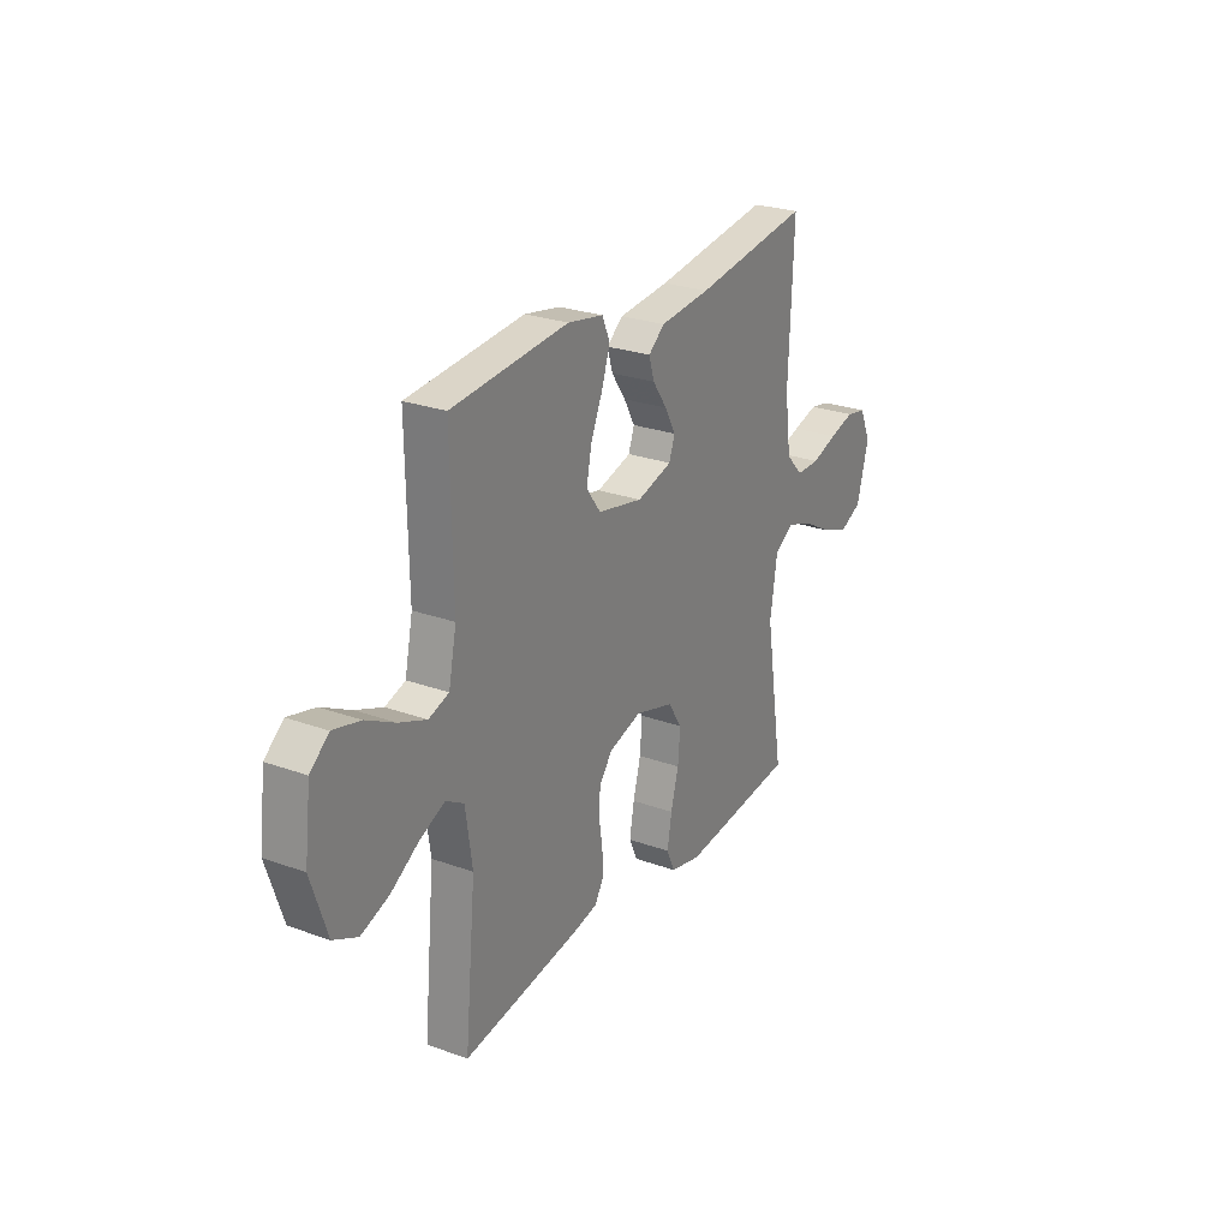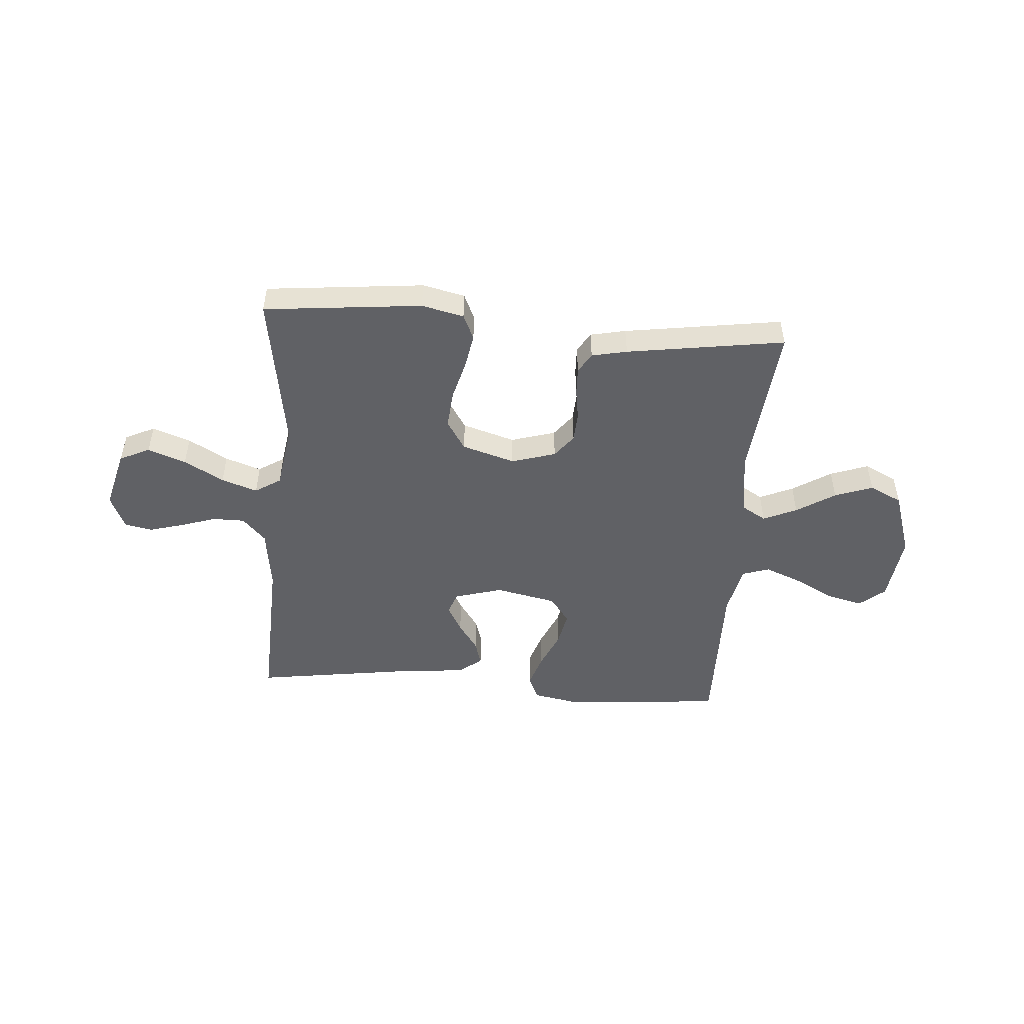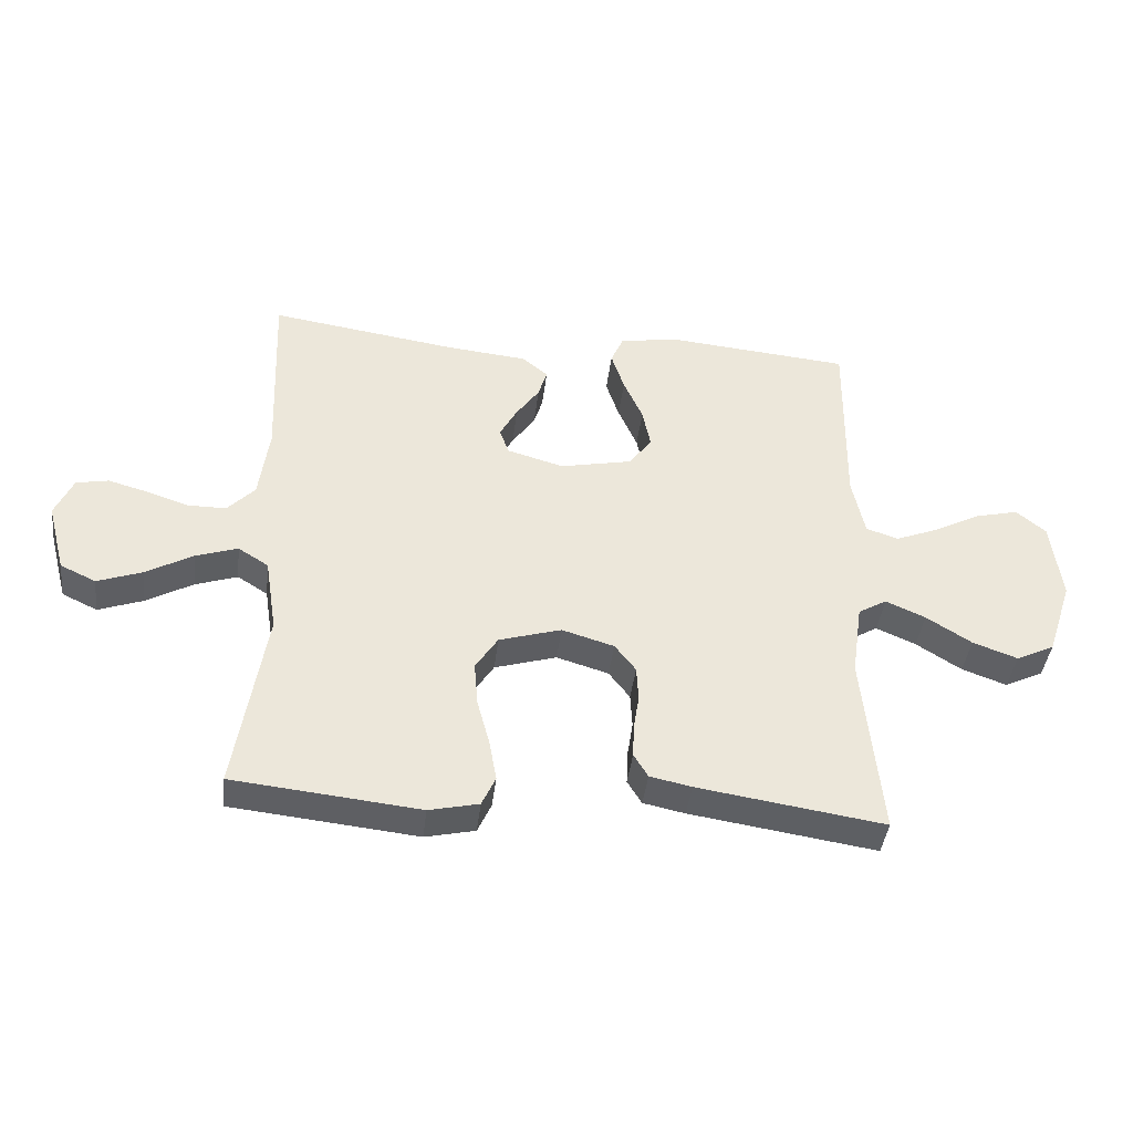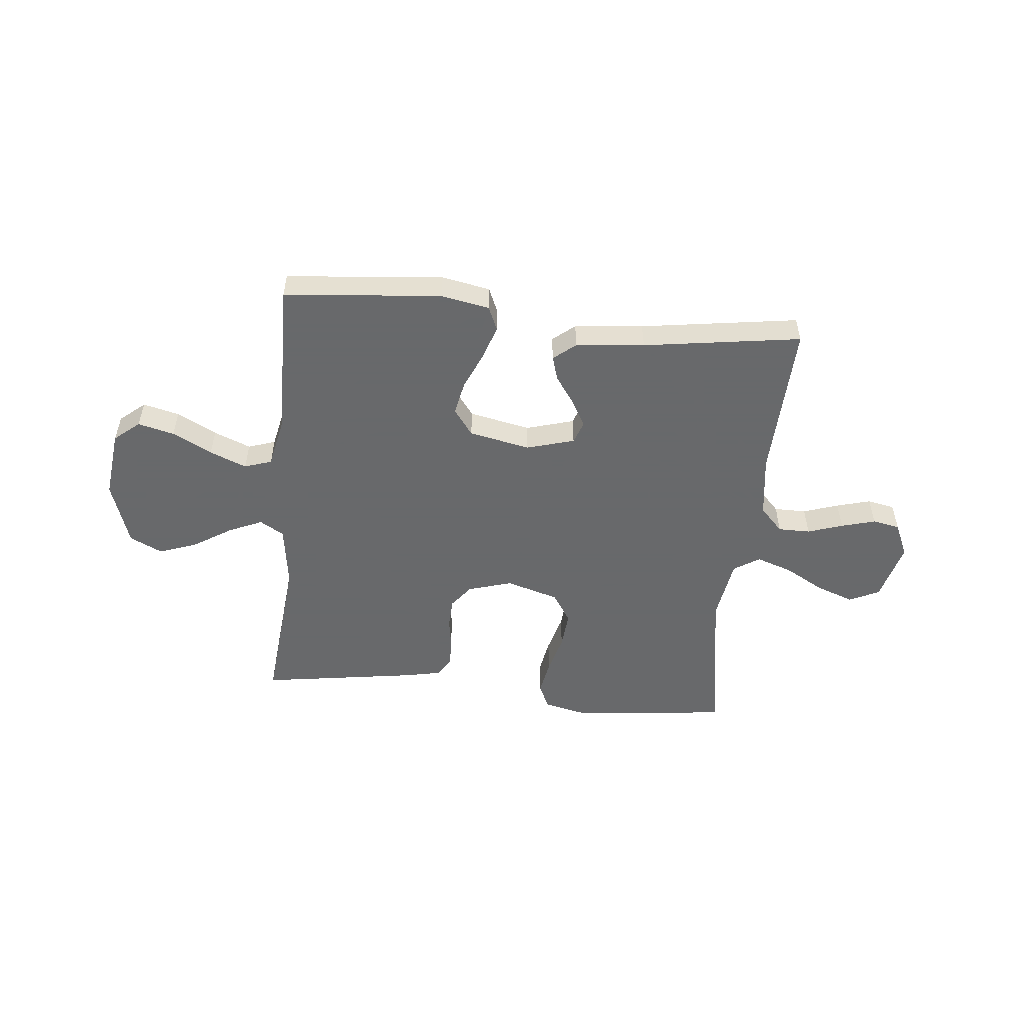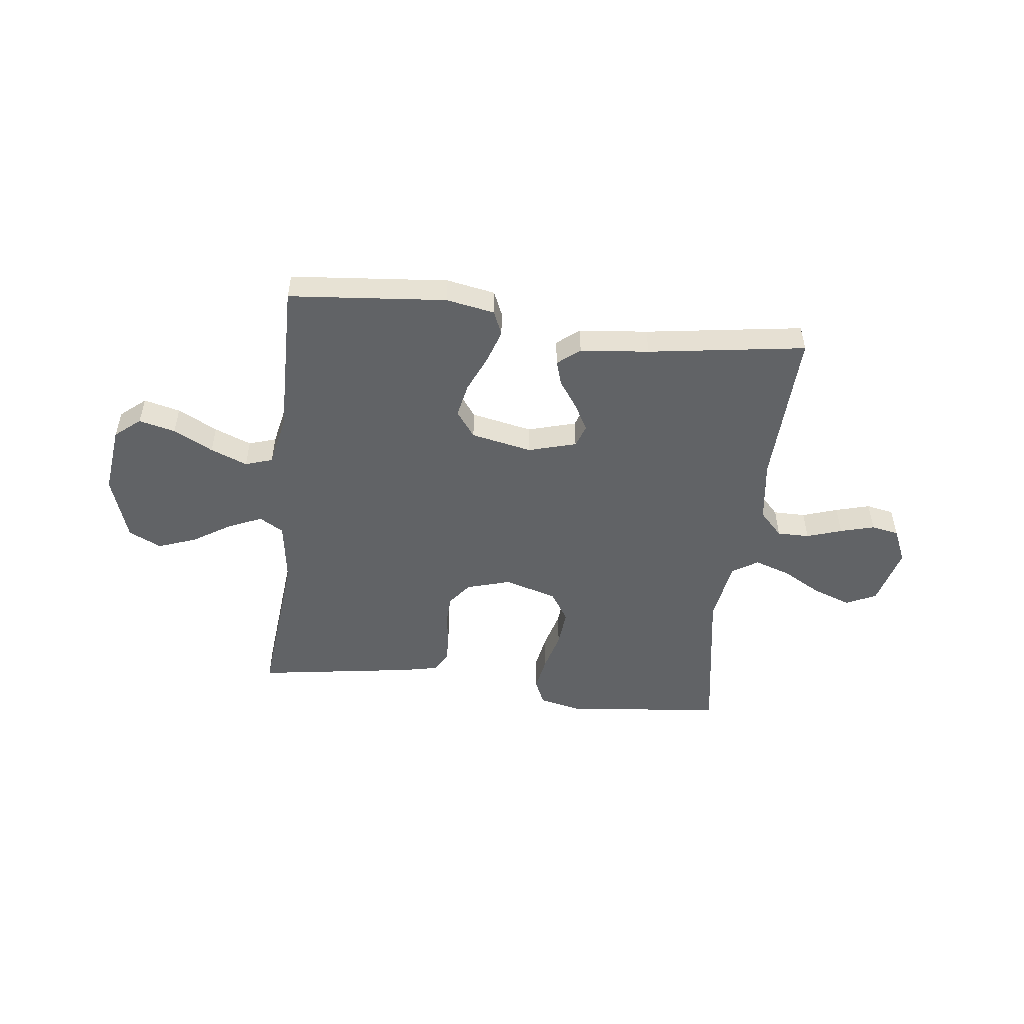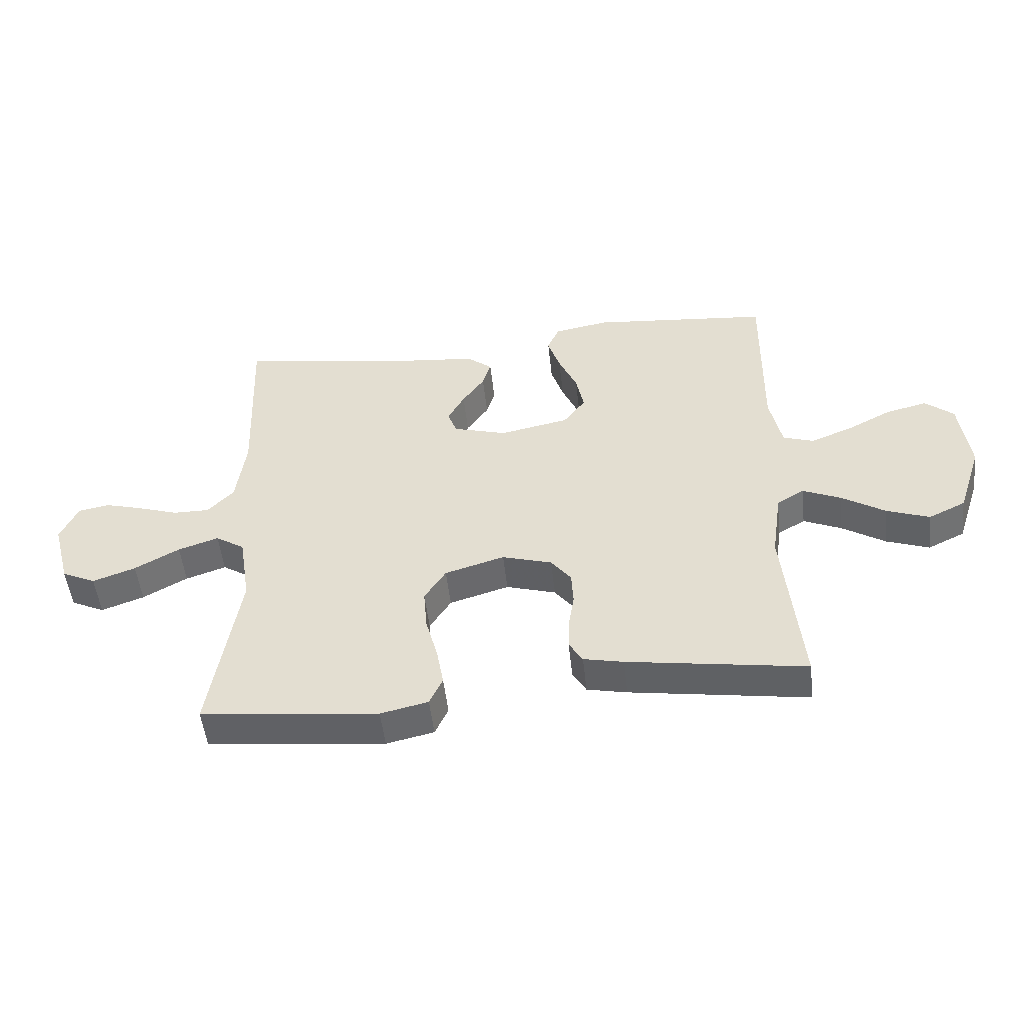
<metadata>
{"format":"obj","ext":"obj","renderer":"f3d","projection":"perspective","resolution":1024,"background":"white","views":[{"elev":25.9,"azim":-60.1,"up":"+Z"},{"elev":-49.5,"azim":175.6,"up":"+Y"},{"elev":-41.1,"azim":173.2,"up":"+Z"},{"elev":-52.6,"azim":-5.7,"up":"+Y"},{"elev":-50.8,"azim":-6.8,"up":"+Y"},{"elev":-50.6,"azim":-173.8,"up":"+Z"}]}
</metadata>
<code>
v -0.5 0.07 -0.5
v -0.471 0.07 -0.2
v -0.488 0.07 -0.081
v -0.534 0.07 -0.054
v -0.598 0.07 -0.082
v -0.671 0.07 -0.128
v -0.743 0.07 -0.154
v -0.805 0.07 -0.124
v -0.846 0.07 0
v -0.83 0.07 0.131
v -0.782 0.07 0.171
v -0.713 0.07 0.154
v -0.638 0.07 0.115
v -0.568 0.07 0.087
v -0.516 0.07 0.104
v -0.496 0.07 0.2
v -0.5 0.07 0.5
v -0.2 0.07 0.527
v -0.108 0.07 0.51
v -0.088 0.07 0.464
v -0.109 0.07 0.4
v -0.14 0.07 0.33
v -0.153 0.07 0.265
v -0.116 0.07 0.215
v 0 0.07 0.191
v 0.091 0.07 0.217
v 0.106 0.07 0.259
v 0.078 0.07 0.31
v 0.041 0.07 0.363
v 0.027 0.07 0.409
v 0.069 0.07 0.443
v 0.2 0.07 0.456
v 0.5 0.07 0.5
v 0.488 0.07 0.2
v 0.504 0.07 0.081
v 0.548 0.07 0.035
v 0.609 0.07 0.035
v 0.676 0.07 0.057
v 0.741 0.07 0.075
v 0.793 0.07 0.065
v 0.822 0.07 0
v 0.792 0.07 -0.113
v 0.735 0.07 -0.14
v 0.663 0.07 -0.114
v 0.588 0.07 -0.072
v 0.52 0.07 -0.049
v 0.471 0.07 -0.08
v 0.452 0.07 -0.2
v 0.5 0.07 -0.5
v 0.2 0.07 -0.531
v 0.12 0.07 -0.513
v 0.098 0.07 -0.465
v 0.11 0.07 -0.398
v 0.13 0.07 -0.324
v 0.136 0.07 -0.253
v 0.1 0.07 -0.197
v 0 0.07 -0.167
v -0.084 0.07 -0.192
v -0.118 0.07 -0.236
v -0.121 0.07 -0.292
v -0.112 0.07 -0.35
v -0.11 0.07 -0.403
v -0.133 0.07 -0.441
v -0.2 0.07 -0.455
v -0.5 0 -0.5
v -0.471 0 -0.2
v -0.488 0 -0.081
v -0.534 0 -0.054
v -0.598 0 -0.082
v -0.671 0 -0.128
v -0.743 0 -0.154
v -0.805 0 -0.124
v -0.846 0 0
v -0.83 0 0.131
v -0.782 0 0.171
v -0.713 0 0.154
v -0.638 0 0.115
v -0.568 0 0.087
v -0.516 0 0.104
v -0.496 0 0.2
v -0.5 0 0.5
v -0.2 0 0.527
v -0.108 0 0.51
v -0.088 0 0.464
v -0.109 0 0.4
v -0.14 0 0.33
v -0.153 0 0.265
v -0.116 0 0.215
v 0 0 0.191
v 0.091 0 0.217
v 0.106 0 0.259
v 0.078 0 0.31
v 0.041 0 0.363
v 0.027 0 0.409
v 0.069 0 0.443
v 0.2 0 0.456
v 0.5 0 0.5
v 0.488 0 0.2
v 0.504 0 0.081
v 0.548 0 0.035
v 0.609 0 0.035
v 0.676 0 0.057
v 0.741 0 0.075
v 0.793 0 0.065
v 0.822 0 0
v 0.792 0 -0.113
v 0.735 0 -0.14
v 0.663 0 -0.114
v 0.588 0 -0.072
v 0.52 0 -0.049
v 0.471 0 -0.08
v 0.452 0 -0.2
v 0.5 0 -0.5
v 0.2 0 -0.531
v 0.12 0 -0.513
v 0.098 0 -0.465
v 0.11 0 -0.398
v 0.13 0 -0.324
v 0.136 0 -0.253
v 0.1 0 -0.197
v 0 0 -0.167
v -0.084 0 -0.192
v -0.118 0 -0.236
v -0.121 0 -0.292
v -0.112 0 -0.35
v -0.11 0 -0.403
v -0.133 0 -0.441
v -0.2 0 -0.455
f 63 64 1 2
f 60 61 62 63
f 59 60 63 2
f 58 59 2 3
f 57 58 3 4
f 51 52 53 54
f 51 54 55
f 48 49 50 51
f 47 48 51 55
f 46 47 55 56
f 42 43 44 45
f 42 45 46
f 41 42 46
f 40 41 46
f 37 38 39 40
f 37 40 46 56
f 32 33 34
f 32 34 35
f 31 32 35
f 28 29 30 31
f 27 28 31 35
f 26 27 35 36
f 19 20 21 22
f 19 22 23
f 16 17 18 19
f 15 16 19 23
f 10 11 12 13
f 10 13 14
f 9 10 14
f 8 9 14
f 5 6 7 8
f 4 5 8 14
f 57 4 14 15
f 36 37 56 57
f 25 26 36 57
f 24 25 57 15
f 15 23 24
f 66 65 128 127
f 127 126 125 124
f 66 127 124 123
f 67 66 123 122
f 68 67 122 121
f 118 117 116 115
f 119 118 115
f 115 114 113 112
f 119 115 112 111
f 120 119 111 110
f 109 108 107 106
f 110 109 106
f 110 106 105
f 110 105 104
f 104 103 102 101
f 120 110 104 101
f 98 97 96
f 99 98 96
f 99 96 95
f 95 94 93 92
f 99 95 92 91
f 100 99 91 90
f 86 85 84 83
f 87 86 83
f 83 82 81 80
f 87 83 80 79
f 77 76 75 74
f 78 77 74
f 78 74 73
f 78 73 72
f 72 71 70 69
f 78 72 69 68
f 79 78 68 121
f 121 120 101 100
f 121 100 90 89
f 79 121 89 88
f 88 87 79
f 1 65 66 2
f 2 66 67 3
f 3 67 68 4
f 4 68 69 5
f 5 69 70 6
f 6 70 71 7
f 7 71 72 8
f 8 72 73 9
f 9 73 74 10
f 10 74 75 11
f 11 75 76 12
f 12 76 77 13
f 13 77 78 14
f 14 78 79 15
f 15 79 80 16
f 16 80 81 17
f 17 81 82 18
f 18 82 83 19
f 19 83 84 20
f 20 84 85 21
f 21 85 86 22
f 22 86 87 23
f 23 87 88 24
f 24 88 89 25
f 25 89 90 26
f 26 90 91 27
f 27 91 92 28
f 28 92 93 29
f 29 93 94 30
f 30 94 95 31
f 31 95 96 32
f 32 96 97 33
f 33 97 98 34
f 34 98 99 35
f 35 99 100 36
f 36 100 101 37
f 37 101 102 38
f 38 102 103 39
f 39 103 104 40
f 40 104 105 41
f 41 105 106 42
f 42 106 107 43
f 43 107 108 44
f 44 108 109 45
f 45 109 110 46
f 46 110 111 47
f 47 111 112 48
f 48 112 113 49
f 49 113 114 50
f 50 114 115 51
f 51 115 116 52
f 52 116 117 53
f 53 117 118 54
f 54 118 119 55
f 55 119 120 56
f 56 120 121 57
f 57 121 122 58
f 58 122 123 59
f 59 123 124 60
f 60 124 125 61
f 61 125 126 62
f 62 126 127 63
f 63 127 128 64
f 64 128 65 1

</code>
